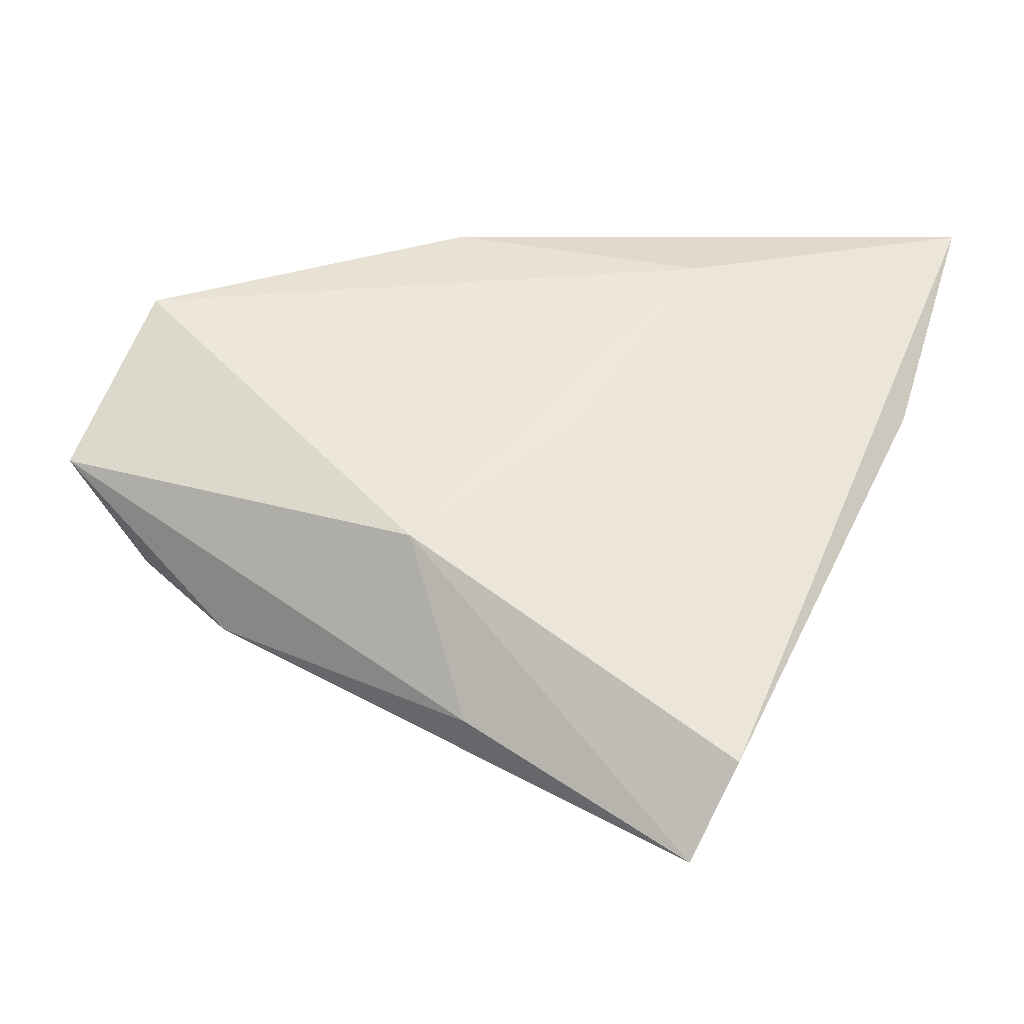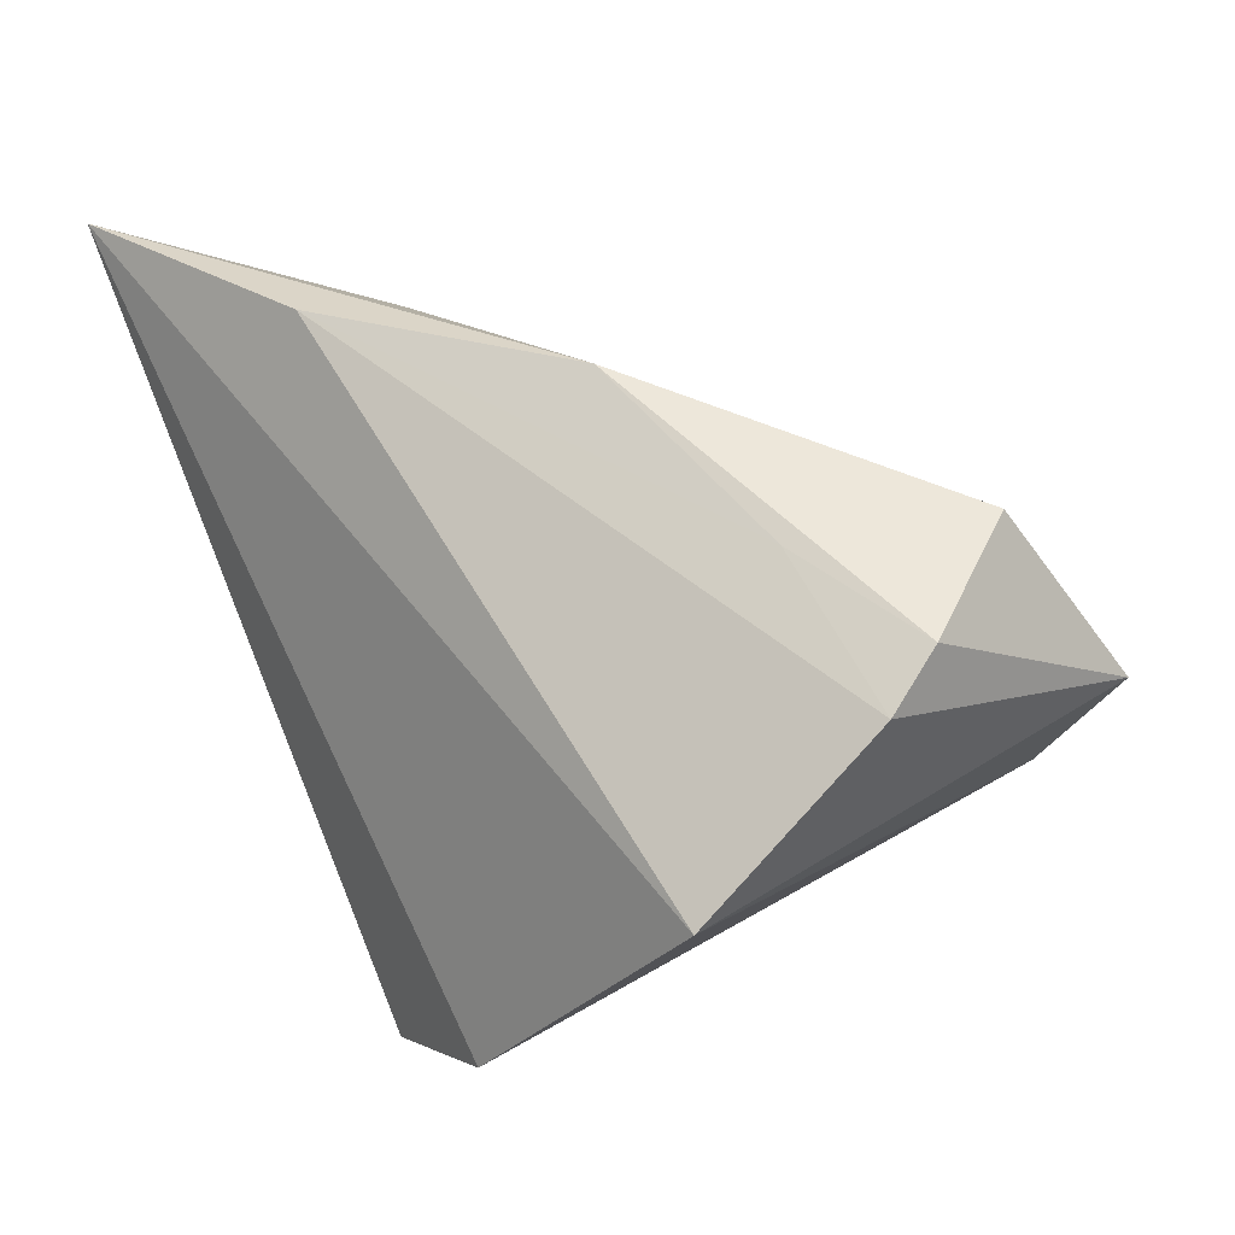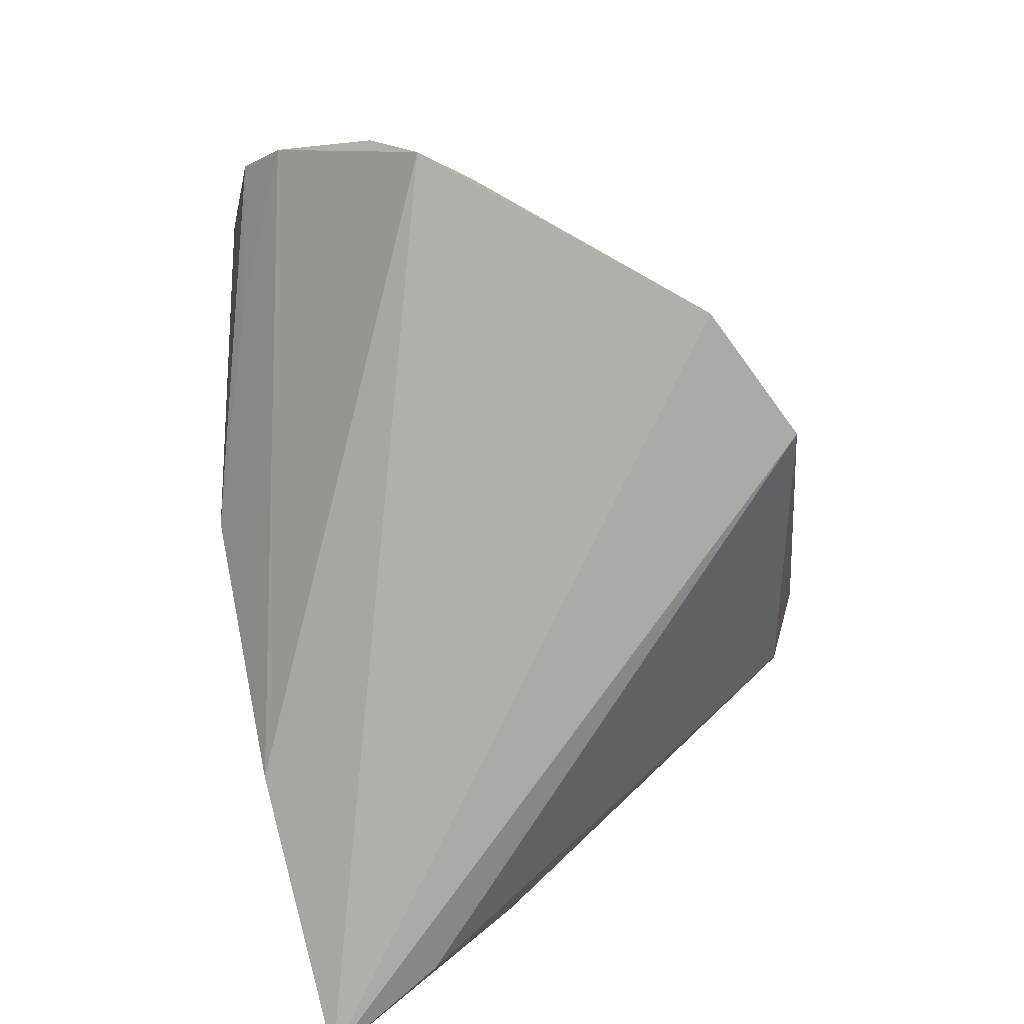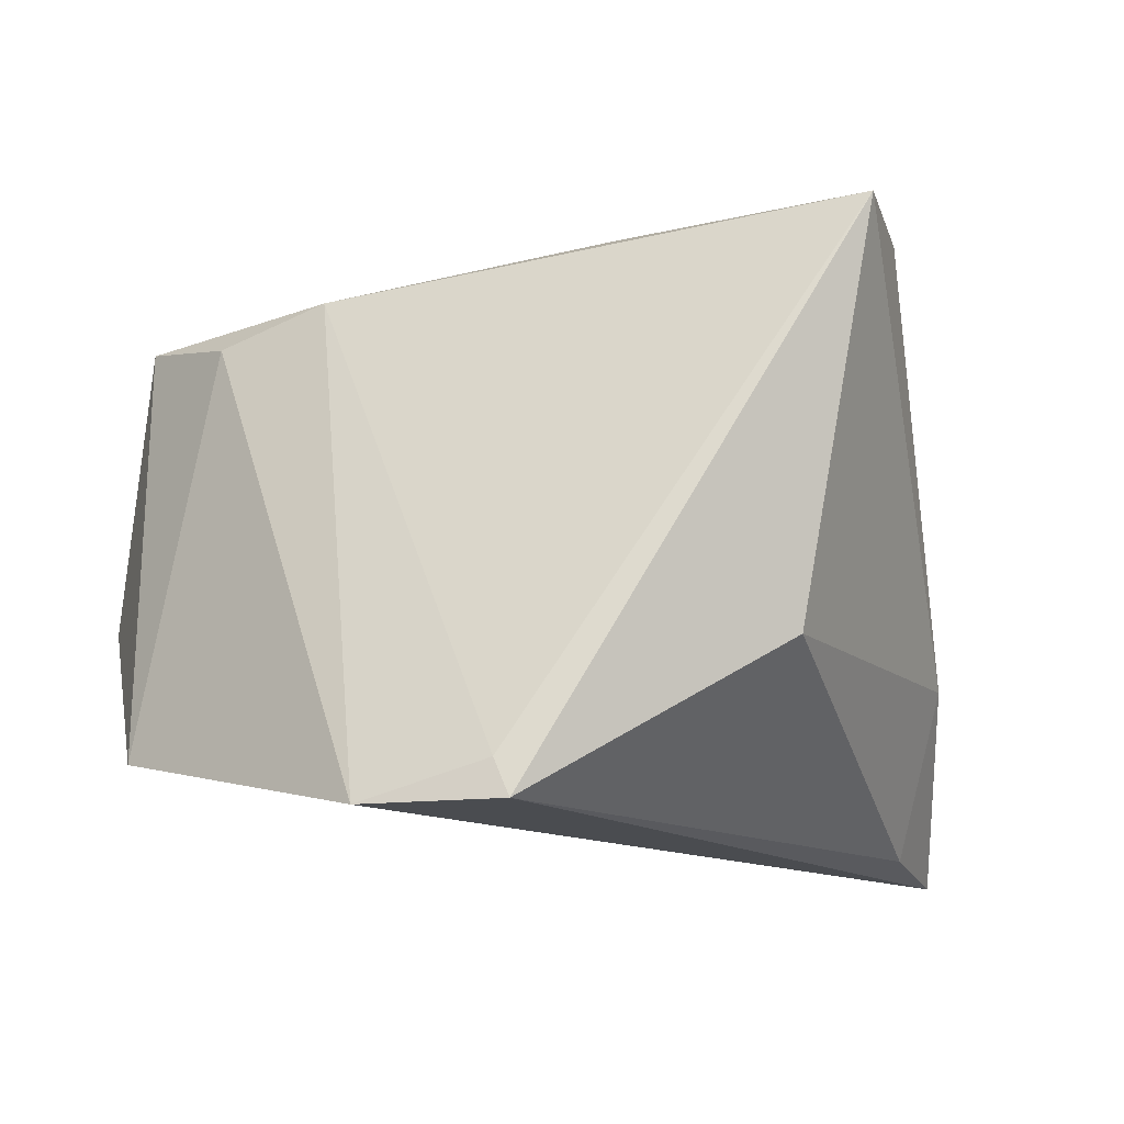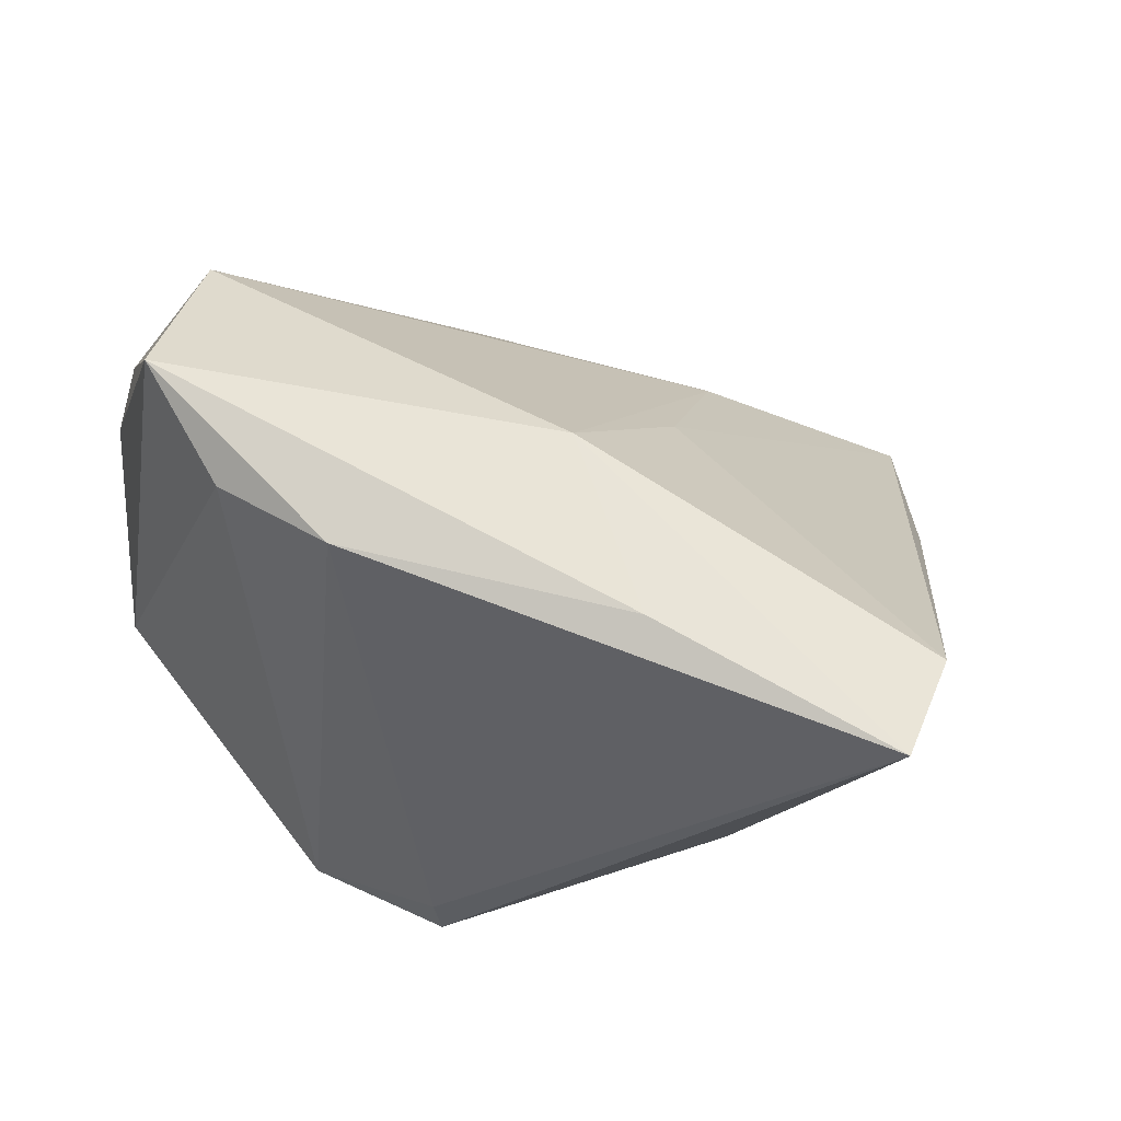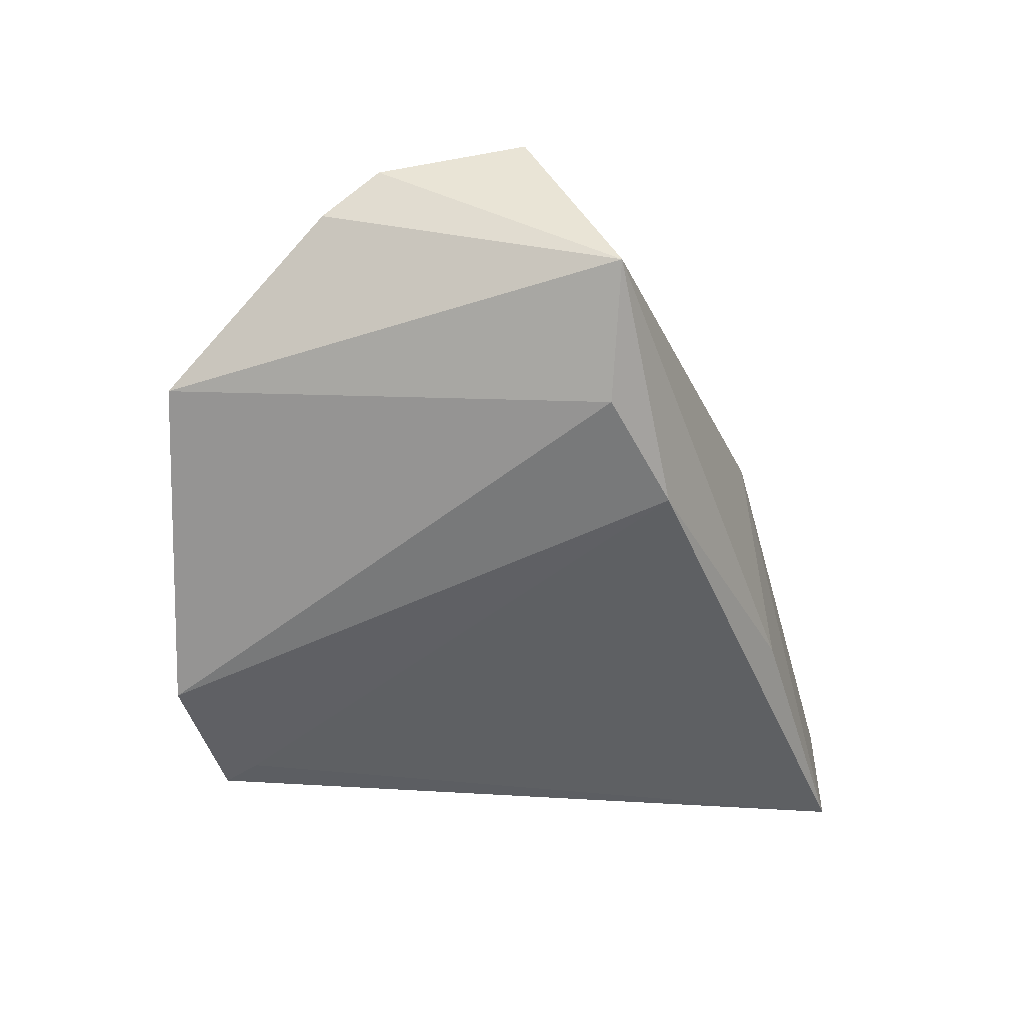
<metadata>
{"format":"obj","ext":"obj","renderer":"f3d","projection":"perspective","resolution":1024,"background":"white","views":[{"elev":6.8,"azim":15.7,"up":"+Y"},{"elev":29.5,"azim":-124.3,"up":"+Y"},{"elev":-75.9,"azim":-76.1,"up":"+Z"},{"elev":-14.7,"azim":-6.6,"up":"+Z"},{"elev":-24.7,"azim":-9.3,"up":"+Y"},{"elev":-21.2,"azim":-73.8,"up":"+Y"}]}
</metadata>
<code>
v -0.05143 0.01734 -0.002623
v -0.002101 0.001543 0.03508
v -0.04181 0.02831 0.01822
v -0.04832 -0.0003762 -0.02165
v -0.02365 -0.02831 -0.03002
v -0.05013 0.02264 0.003506
v -0.007986 0.03655 -0.0052
v 0.04709 0.02171 -0.0284
v 0.05062 0.01309 -0.008277
v 0.03733 -0.02267 0.03644
v -0.007837 -0.03484 -0.03006
v 0.02432 -0.02758 -0.0106
v 0.0546 0.03655 -0.03006
v 0.02024 0.03655 -0.02268
v -0.04797 0.008733 0.03084
v -0.00946 -0.03361 -0.02565
v -0.0276 -0.0115 0.03098
v 0.00504 -0.01987 0.03679
v -0.0336 0.02681 -0.001685
v 0.03208 -0.03427 0.03821
v 0.02313 0.03237 -0.008142
v -0.03947 -0.004036 0.02735
v 0.01321 0.01367 0.01598
f 10 2 20
f 13 11 5
f 5 4 13
f 15 2 3
f 3 6 15
f 23 10 13
f 23 2 10
f 12 20 11
f 13 4 14
f 15 4 22
f 4 5 22
f 11 20 16
f 16 5 11
f 21 23 13
f 21 3 2
f 2 23 21
f 8 11 13
f 8 12 11
f 1 14 4
f 1 4 15
f 15 6 1
f 19 1 6
f 14 1 19
f 18 2 15
f 18 20 2
f 13 14 7
f 7 21 13
f 3 21 7
f 14 19 7
f 6 3 7
f 7 19 6
f 20 12 9
f 12 8 9
f 9 8 13
f 13 10 9
f 10 20 9
f 5 16 17
f 17 22 5
f 17 16 20
f 20 18 17
f 15 22 17
f 17 18 15

</code>
